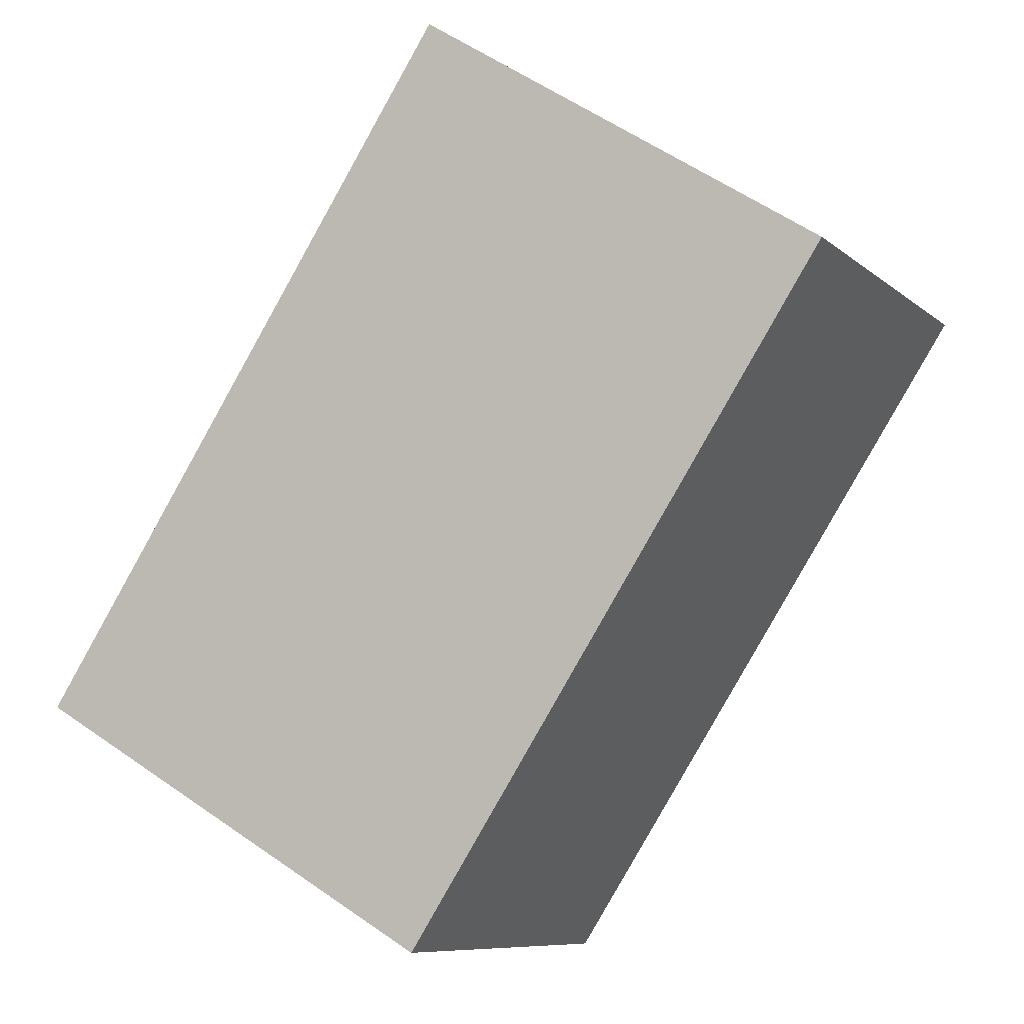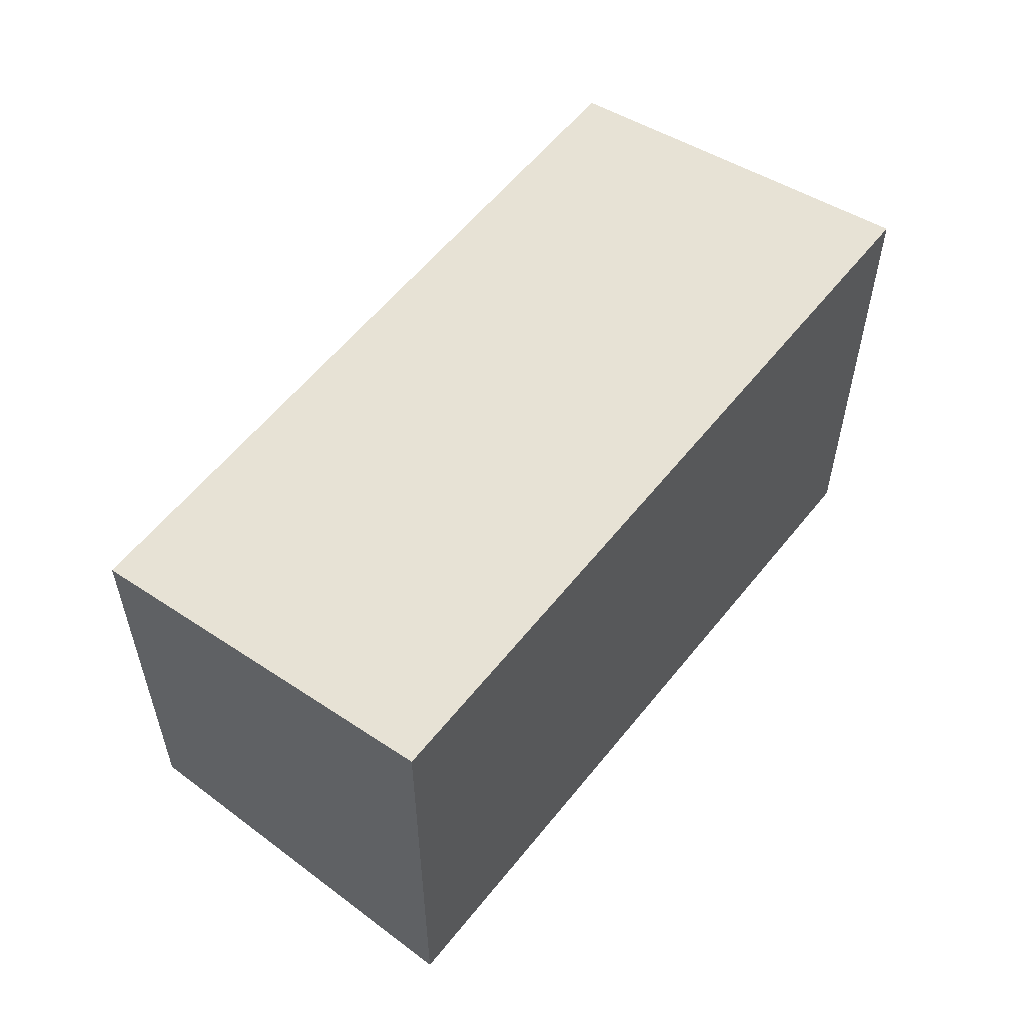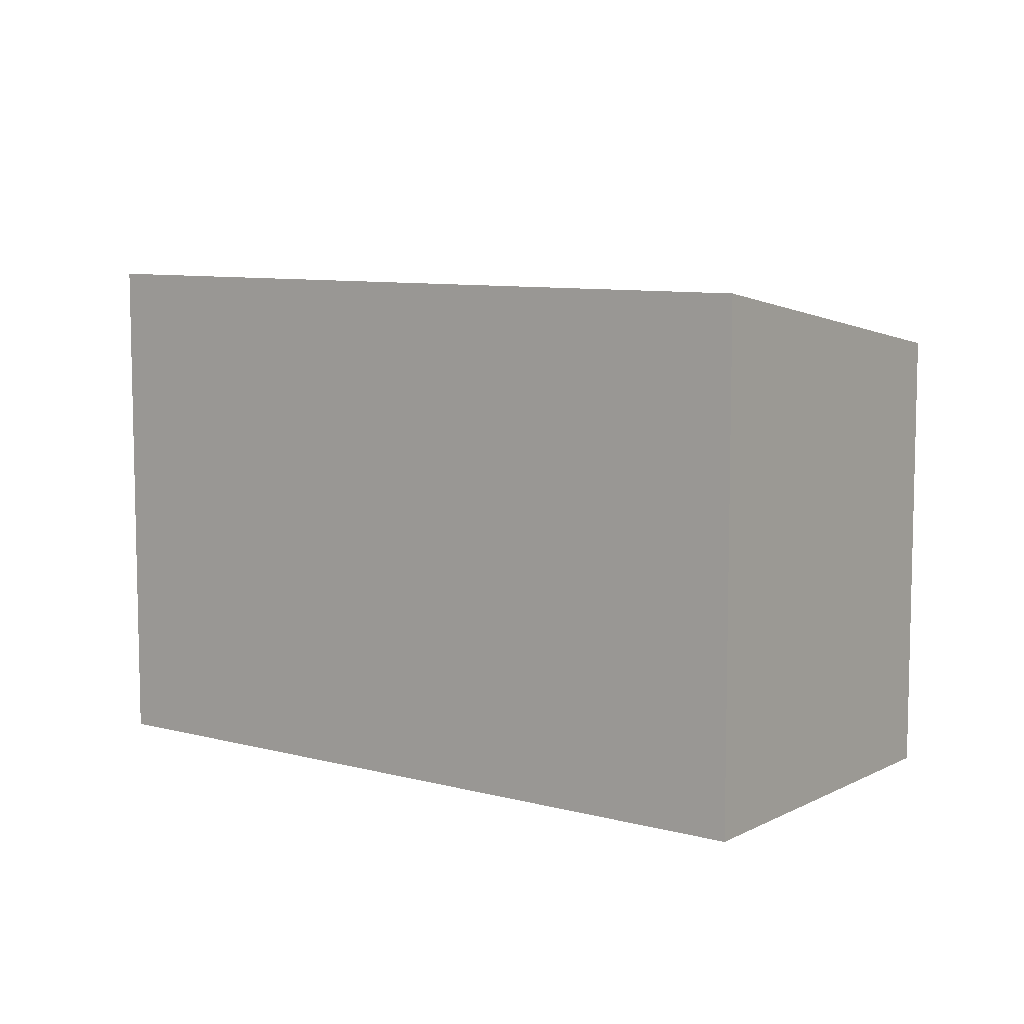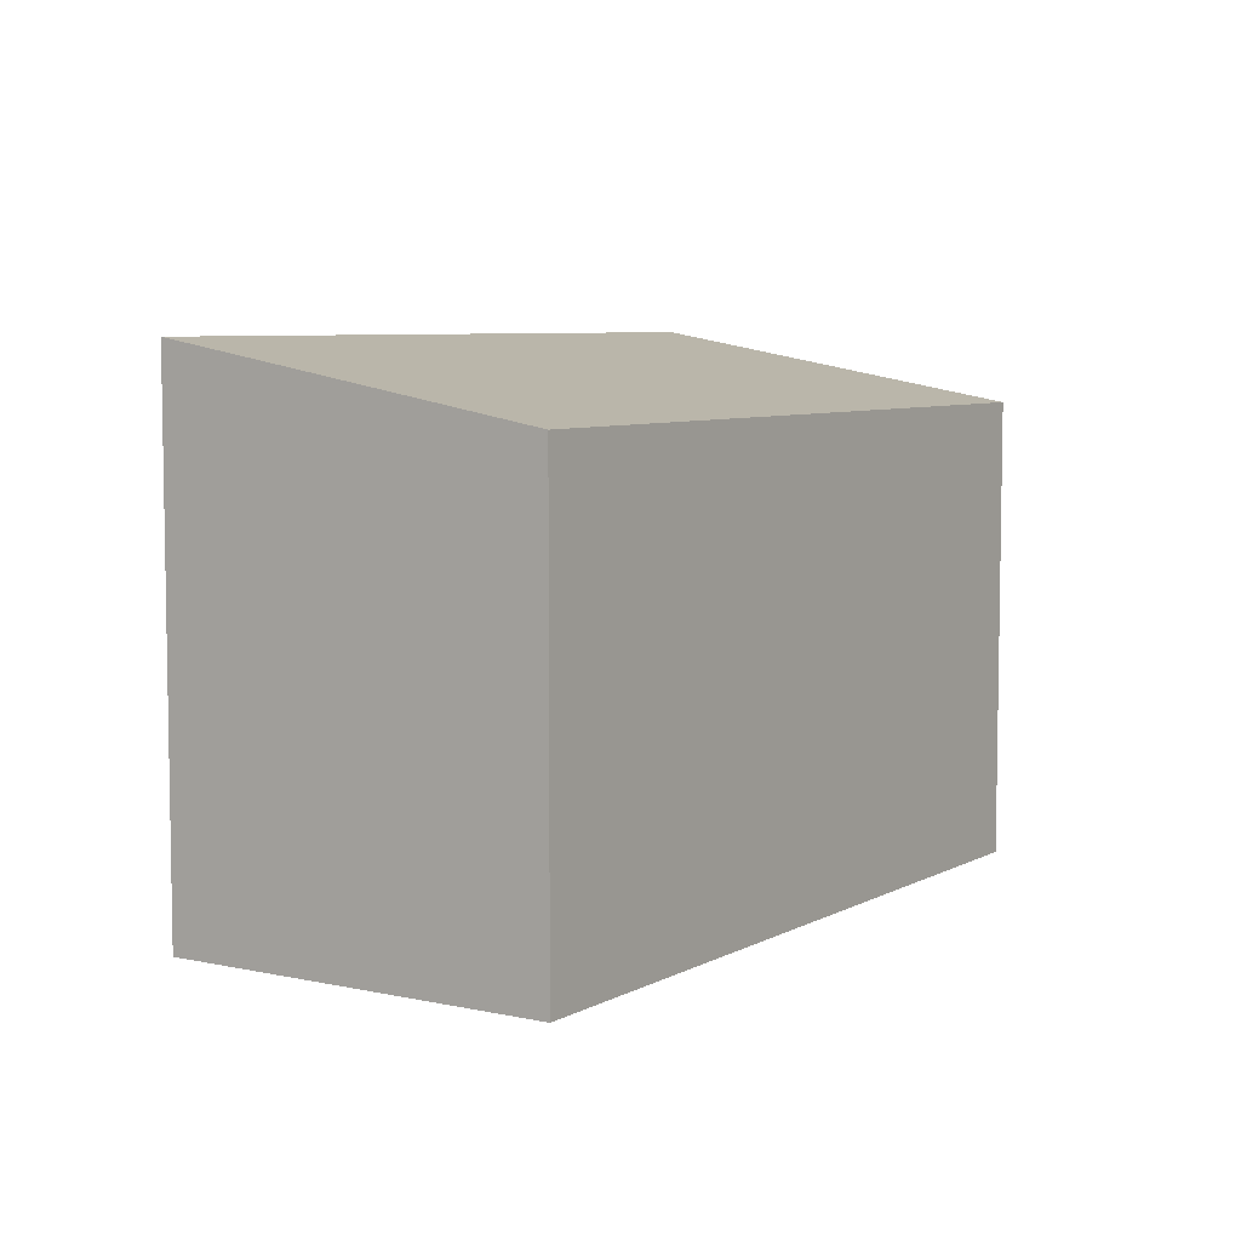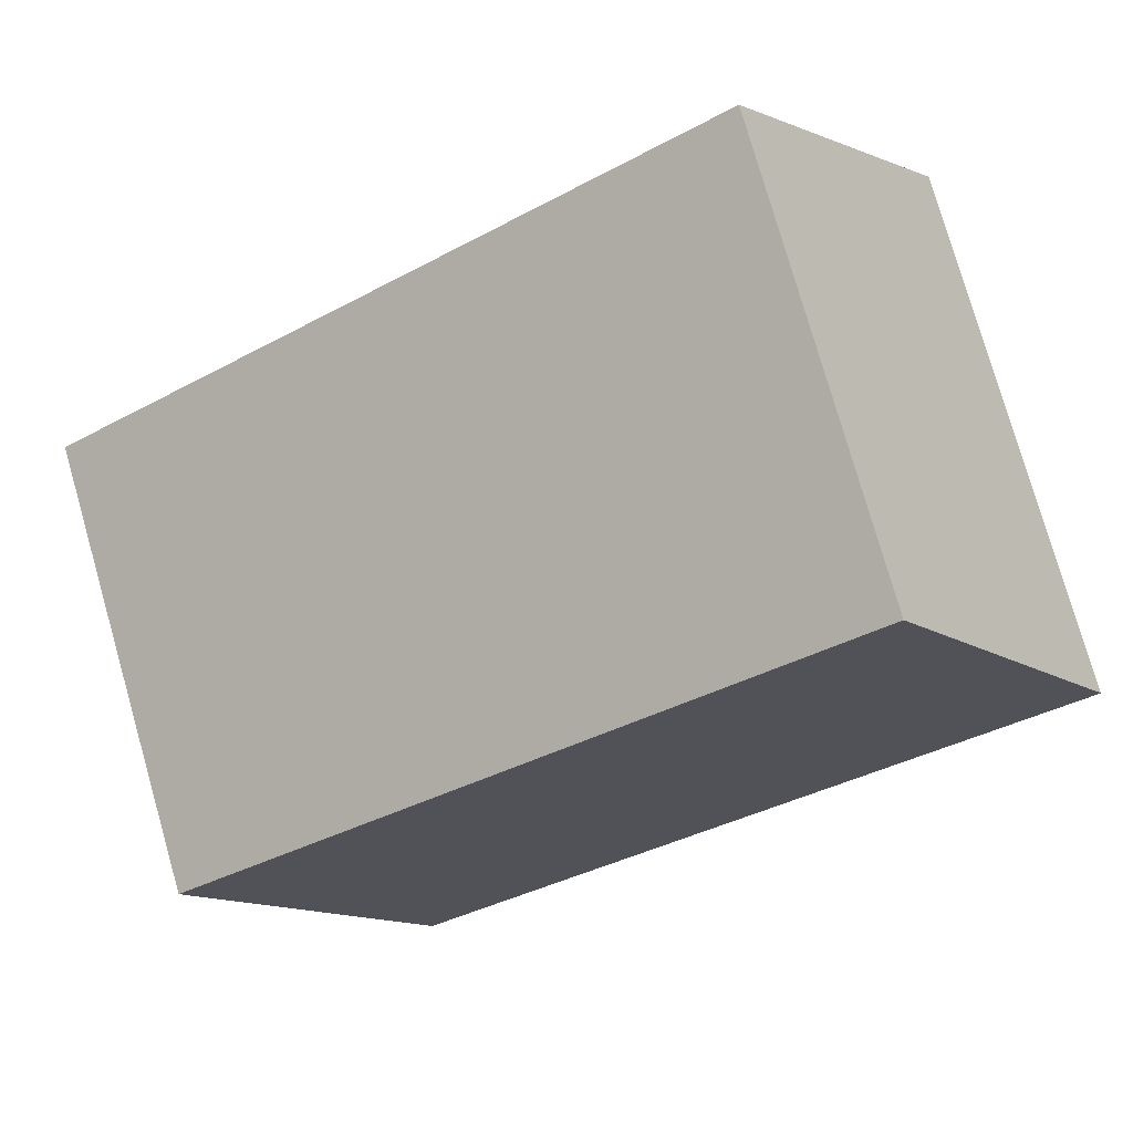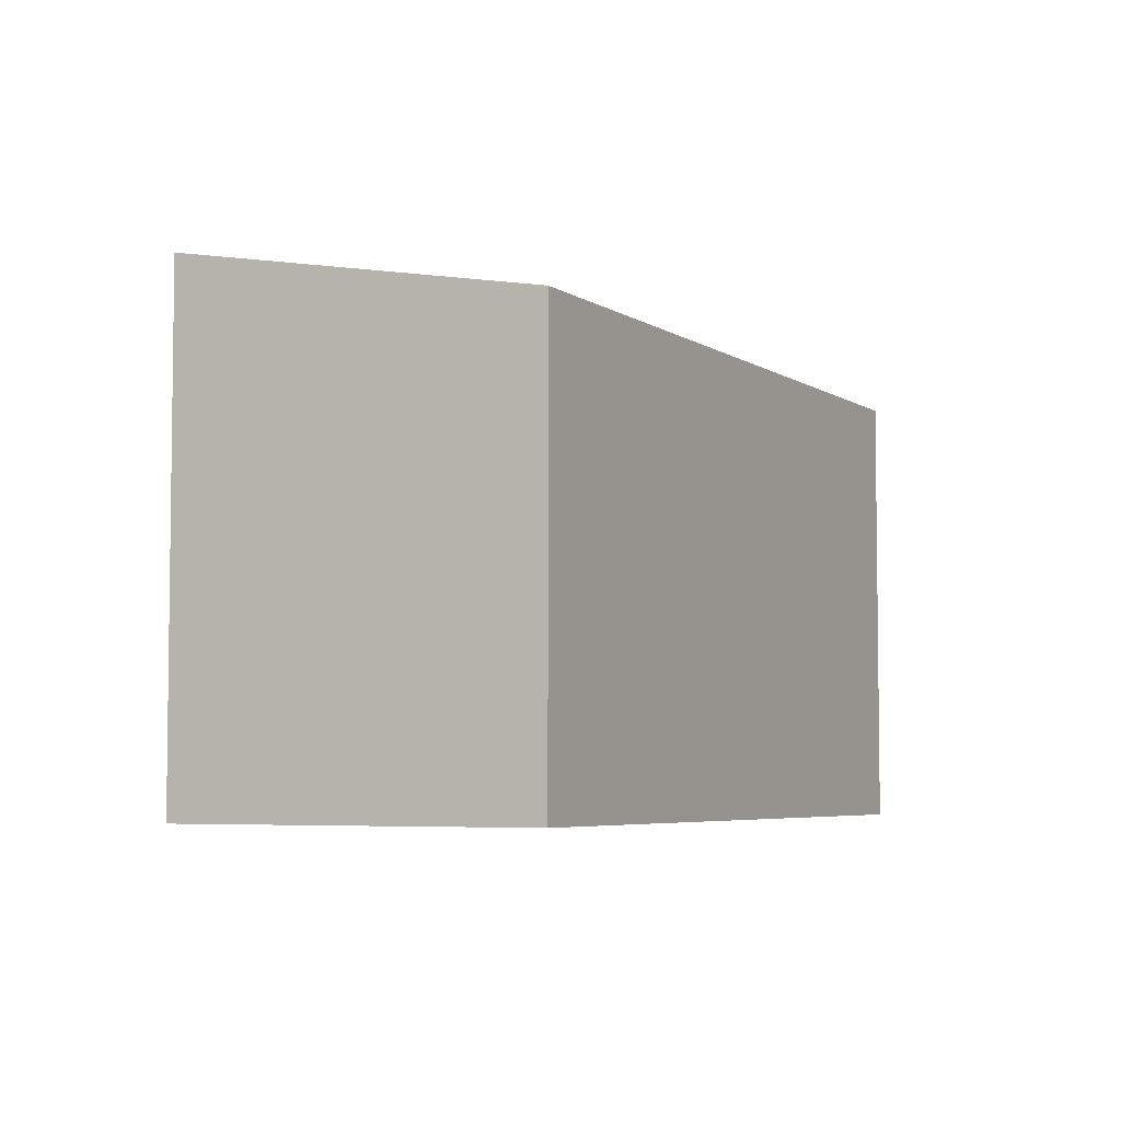
<metadata>
{"format":"obj","ext":"obj","renderer":"f3d","projection":"perspective","resolution":1024,"background":"white","views":[{"elev":58.8,"azim":125.6,"up":"+Z"},{"elev":58.1,"azim":161.3,"up":"+Y"},{"elev":8.4,"azim":-110.5,"up":"+Y"},{"elev":6.5,"azim":-23.6,"up":"+Y"},{"elev":78.0,"azim":164.0,"up":"+Z"},{"elev":-5.1,"azim":-29.3,"up":"+Y"}]}
</metadata>
<code>
v  0 4.051 2.481e-16
v  5.28 4.003 -3.12
v  5.13 4.051 -3.35
v  5.596 3.902 -2.633
v  6.78 3.523 -0.81
v  0.469 3.902 0.716
v  1.65 3.526 2.52
v  6.78 4.96e-17 -0.81
v  5.13 2.051e-16 -3.35
v  5.596 1.612e-16 -2.633
v  5.28 1.91e-16 -3.12
v  0 0 0
v  1.65 -1.543e-16 2.52
v  0.469 -4.384e-17 0.716
g defaultobject
f 1 2 3
f 2 1 4
f 4 1 5
f 5 1 6
f 5 6 7
f 8 4 5
f 4 8 2
f 2 8 3
f 3 8 9
f 9 8 10
f 9 10 11
f 9 1 3
f 1 9 12
f 12 6 1
f 6 12 7
f 7 12 13
f 13 12 14
f 13 5 7
f 5 13 8
f 11 12 9
f 12 11 14
f 14 11 10
f 14 10 8
f 14 8 13

</code>
